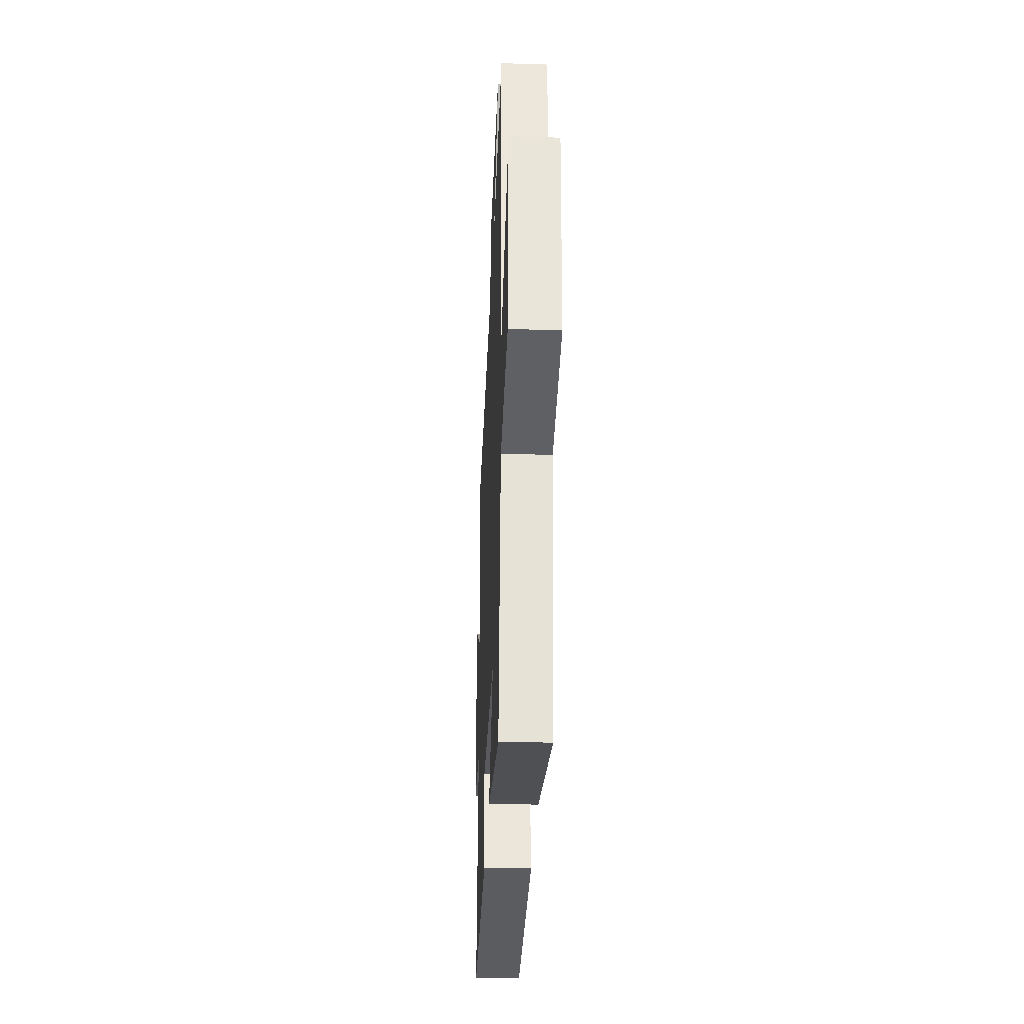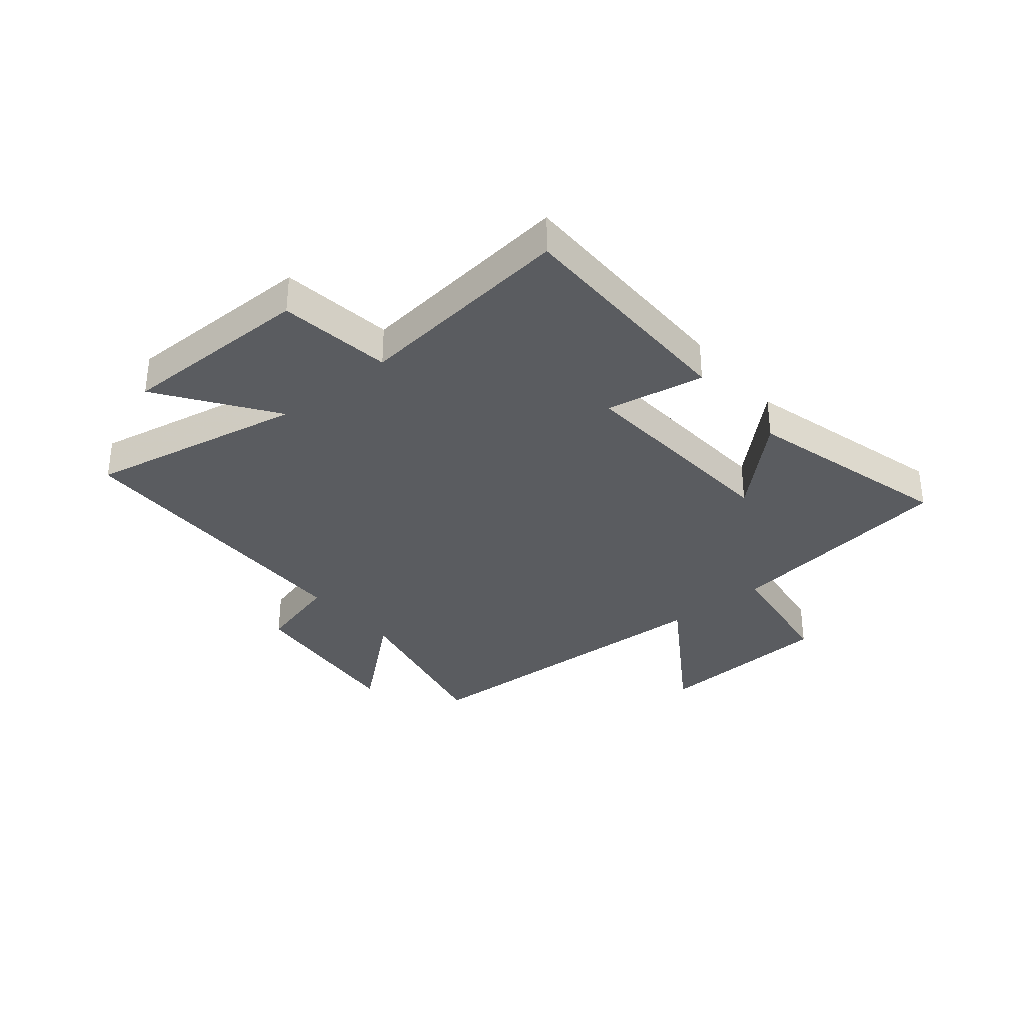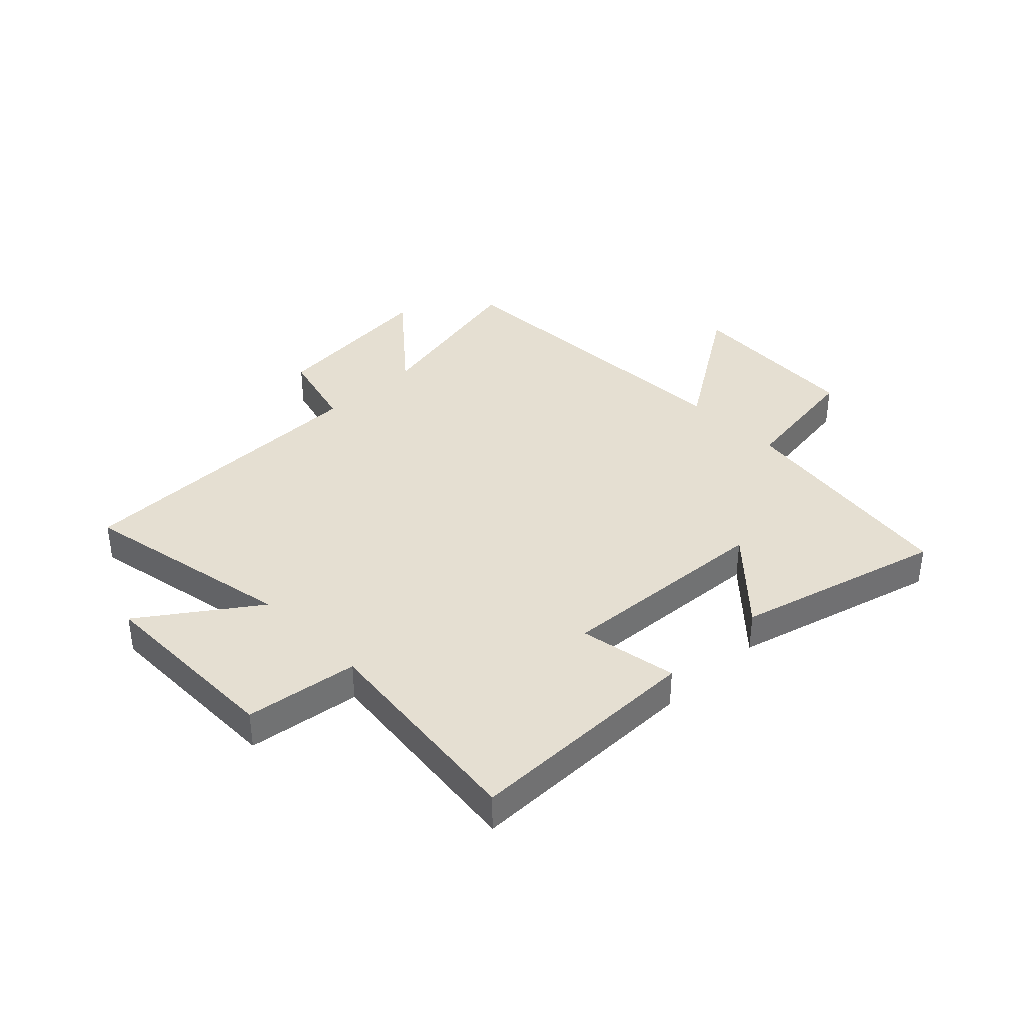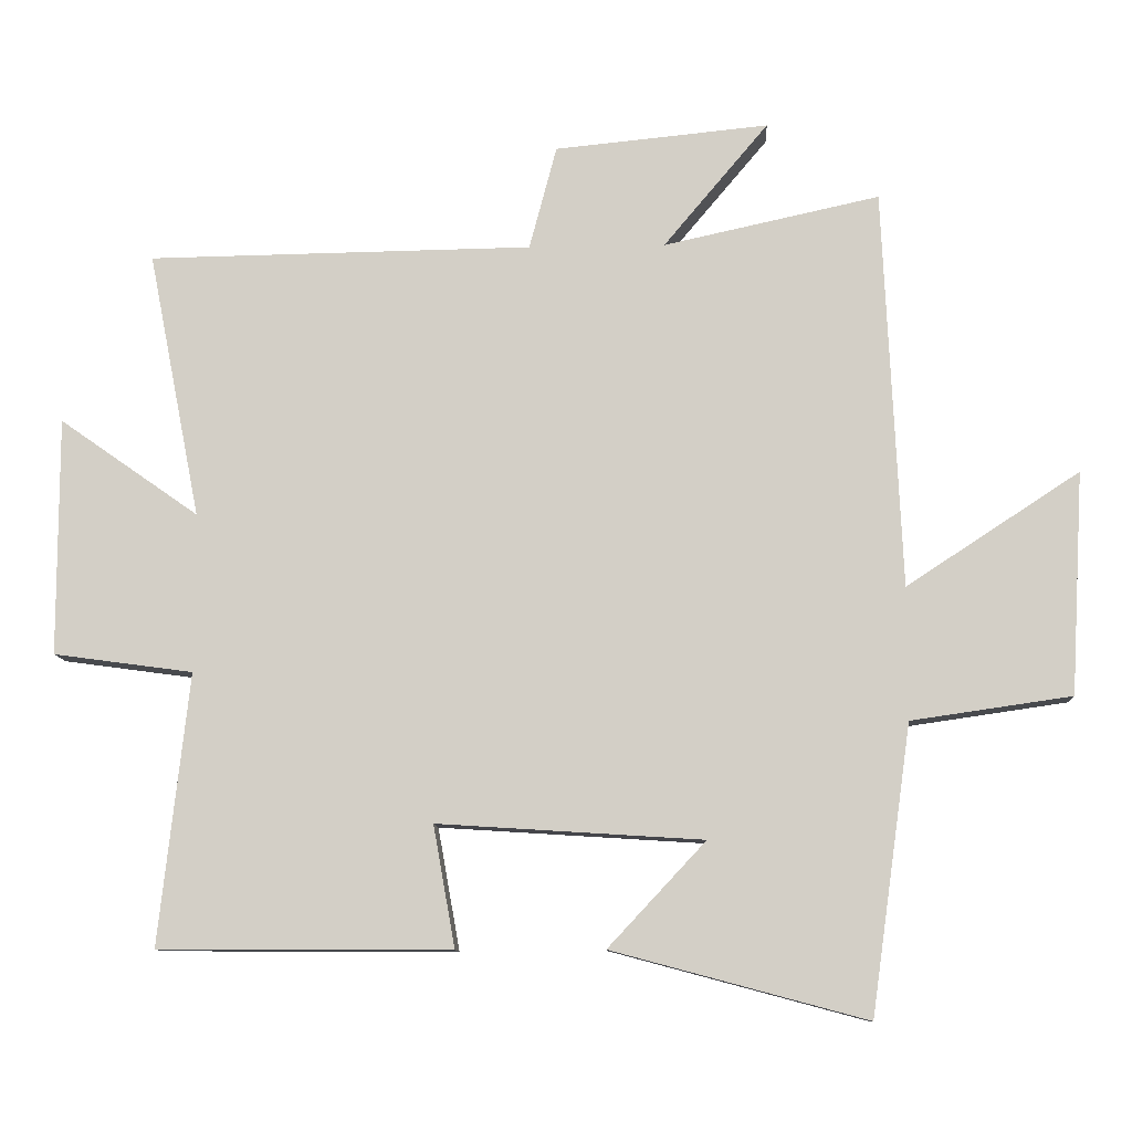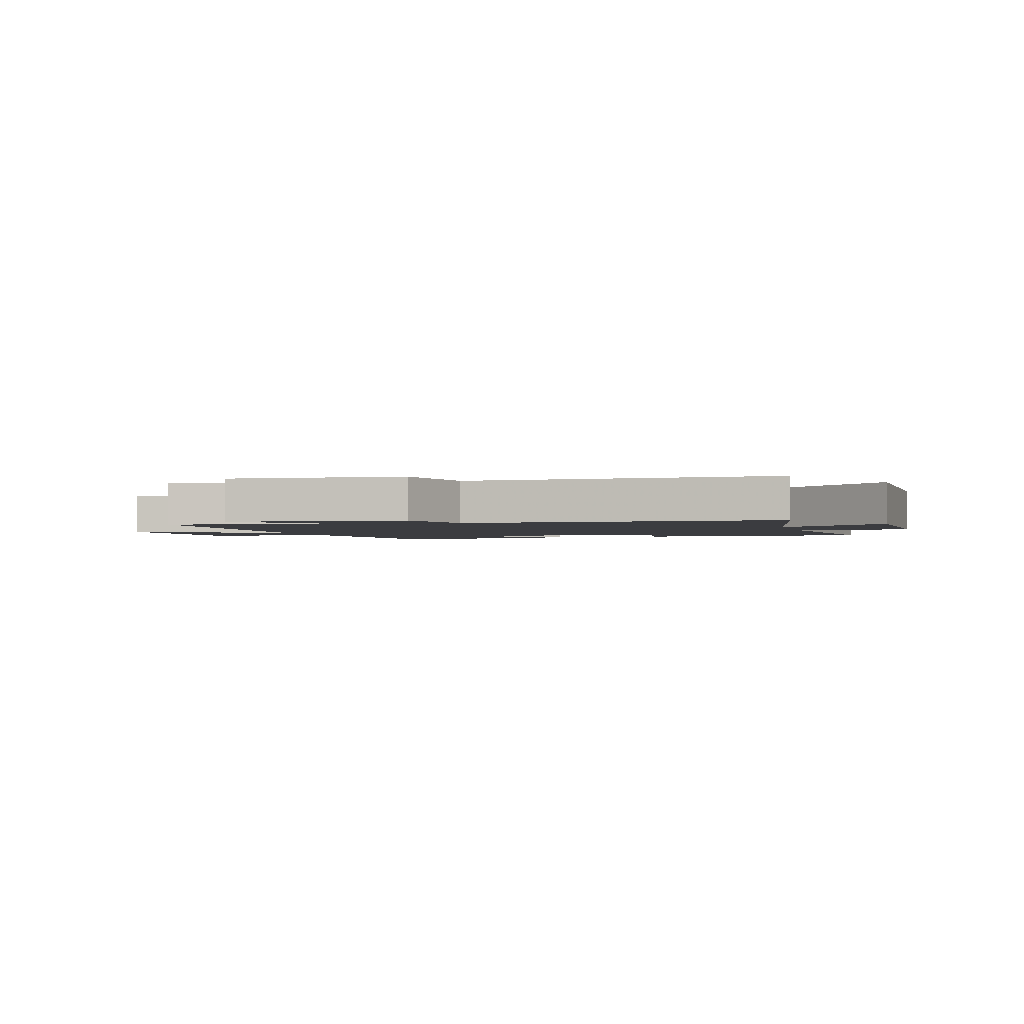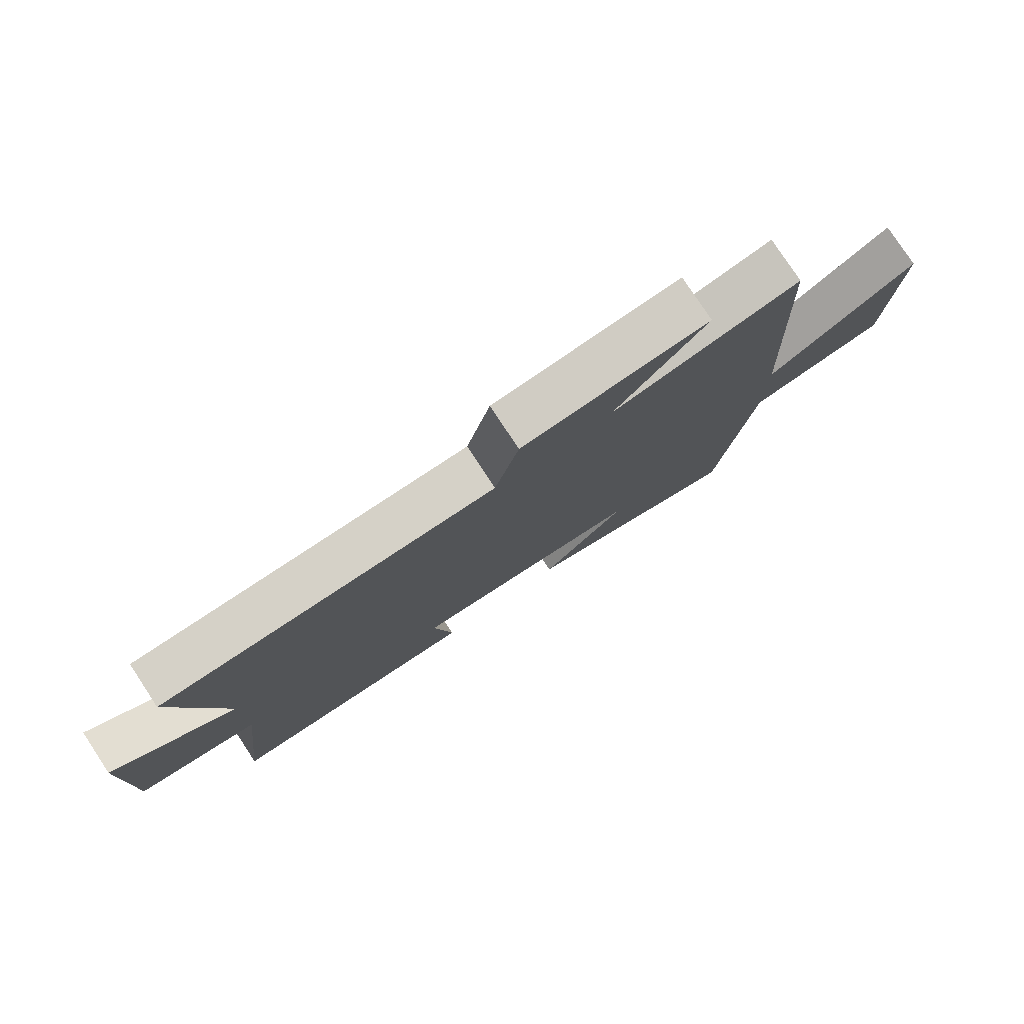
<metadata>
{"format":"obj","ext":"obj","renderer":"f3d","projection":"perspective","resolution":1024,"background":"white","views":[{"elev":-34.1,"azim":-92.4,"up":"+Z"},{"elev":-33.7,"azim":129.6,"up":"+Y"},{"elev":37.3,"azim":135.8,"up":"+Y"},{"elev":-10.2,"azim":-177.0,"up":"+Z"},{"elev":-2.1,"azim":17.0,"up":"+Y"},{"elev":78.8,"azim":146.6,"up":"+Z"}]}
</metadata>
<code>
v -0.443 0.07 -0.597
v -0.5 0.07 -0.188
v -0.728 0.07 -0.155
v -0.746 0.07 0.161
v -0.5 0.07 0
v -0.474 0.07 0.567
v -0.167 0.07 0.5
v -0.316 0.07 0.677
v -0.012 0.07 0.647
v 0.027 0.07 0.5
v 0.574 0.07 0.492
v 0.5 0.07 0.113
v 0.698 0.07 0.252
v 0.698 0.07 -0.086
v 0.5 0.07 -0.113
v 0.543 0.07 -0.499
v 0.127 0.07 -0.5
v 0.158 0.07 -0.327
v -0.22 0.07 -0.351
v -0.081 0.07 -0.5
v -0.443 0 -0.597
v -0.5 0 -0.188
v -0.728 0 -0.155
v -0.746 0 0.161
v -0.5 0 0
v -0.474 0 0.567
v -0.167 0 0.5
v -0.316 0 0.677
v -0.012 0 0.647
v 0.027 0 0.5
v 0.574 0 0.492
v 0.5 0 0.113
v 0.698 0 0.252
v 0.698 0 -0.086
v 0.5 0 -0.113
v 0.543 0 -0.499
v 0.127 0 -0.5
v 0.158 0 -0.327
v -0.22 0 -0.351
v -0.081 0 -0.5
f 19 20 1 2
f 18 19 2
f 15 16 17 18
f 15 18 2
f 12 13 14 15
f 12 15 2 3
f 10 11 12
f 7 8 9 10
f 7 10 12
f 5 6 7 12
f 3 4 5
f 3 5 12
f 22 21 40 39
f 22 39 38
f 38 37 36 35
f 22 38 35
f 35 34 33 32
f 23 22 35 32
f 32 31 30
f 30 29 28 27
f 32 30 27
f 32 27 26 25
f 25 24 23
f 32 25 23
f 1 21 22 2
f 2 22 23 3
f 3 23 24 4
f 4 24 25 5
f 5 25 26 6
f 6 26 27 7
f 7 27 28 8
f 8 28 29 9
f 9 29 30 10
f 10 30 31 11
f 11 31 32 12
f 12 32 33 13
f 13 33 34 14
f 14 34 35 15
f 15 35 36 16
f 16 36 37 17
f 17 37 38 18
f 18 38 39 19
f 19 39 40 20
f 20 40 21 1

</code>
